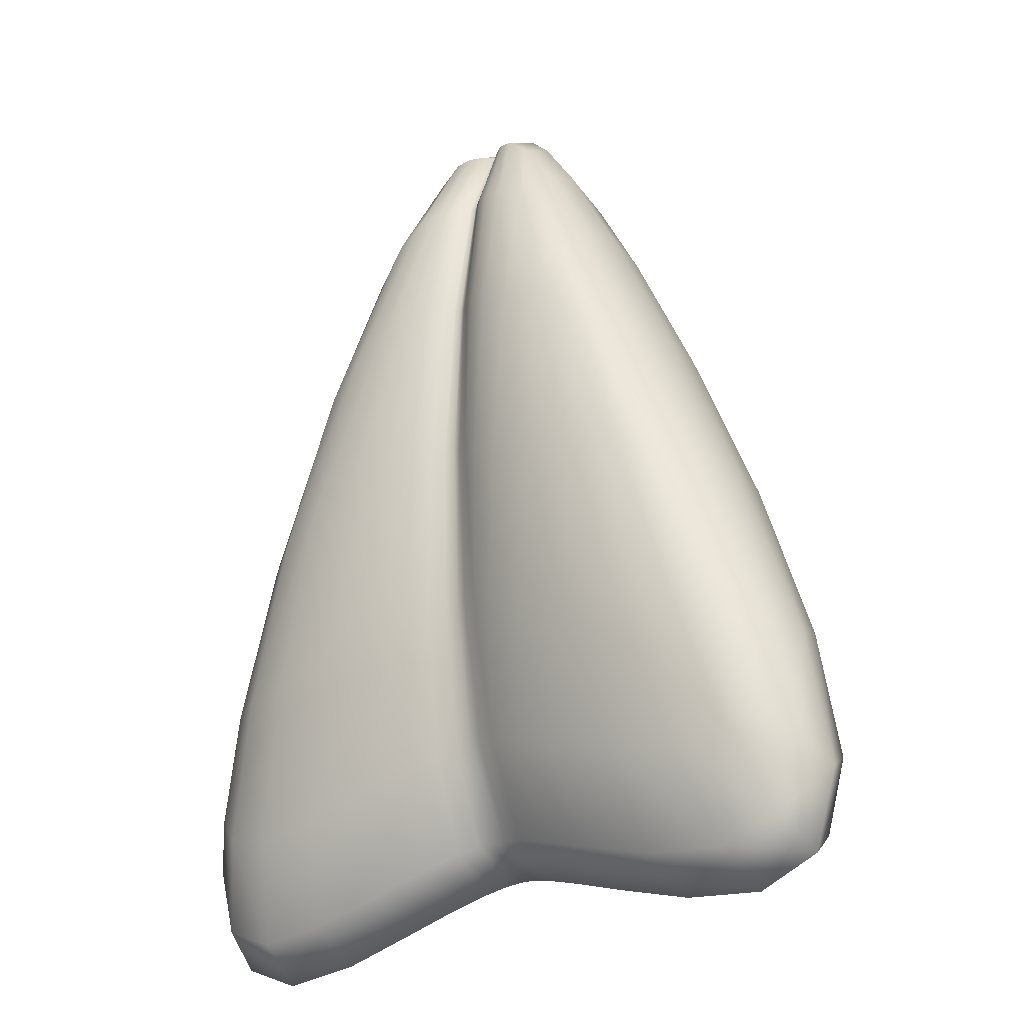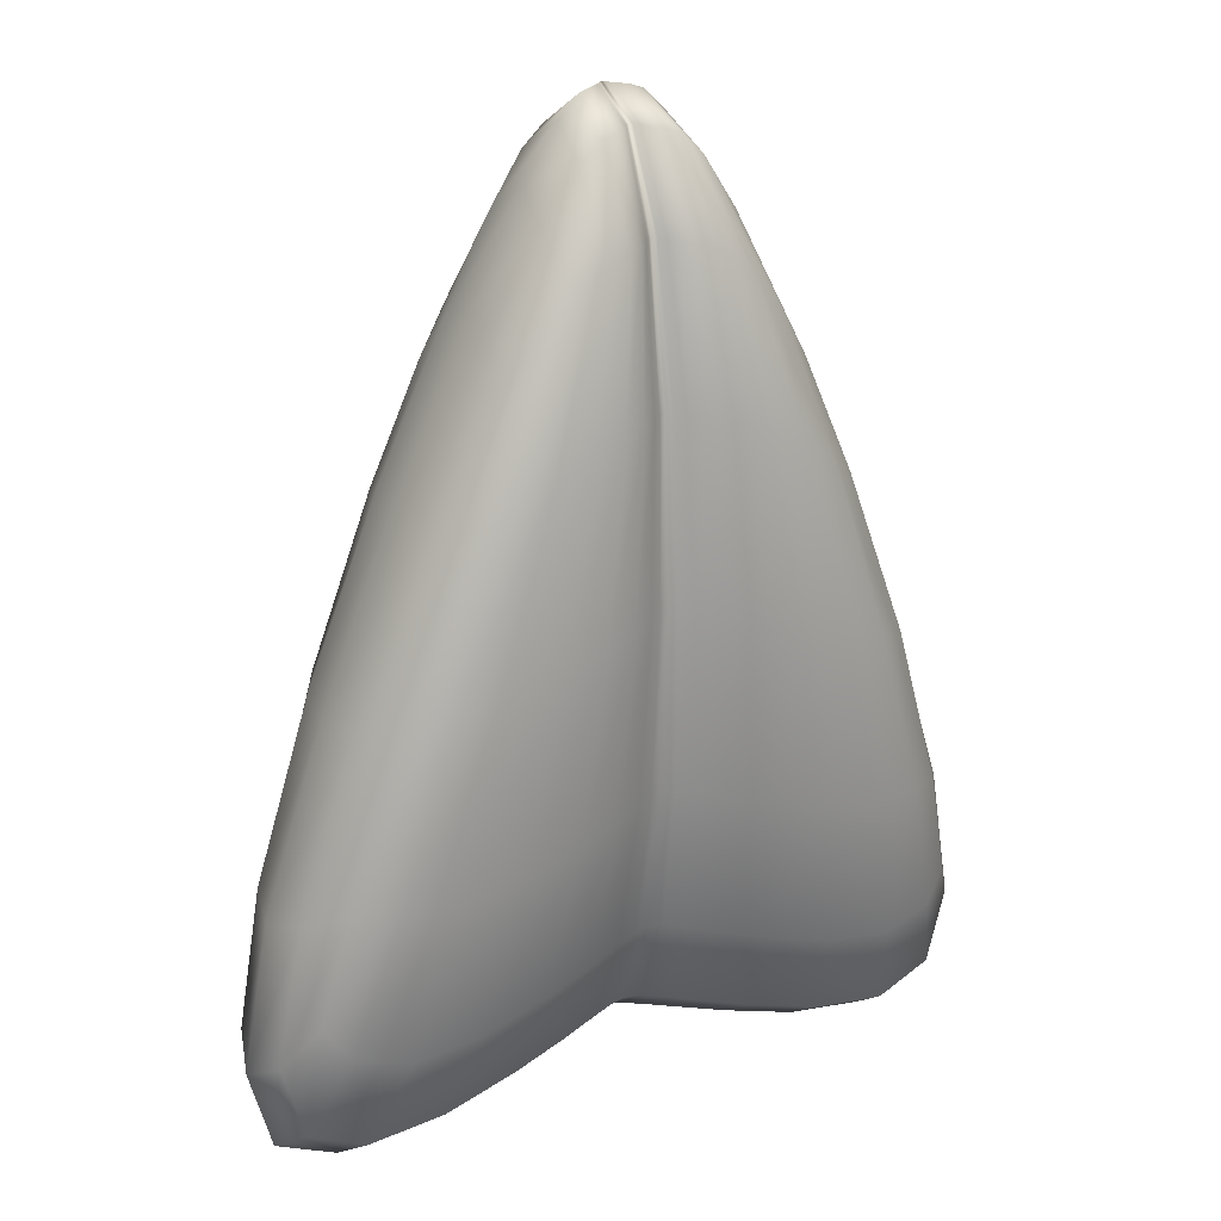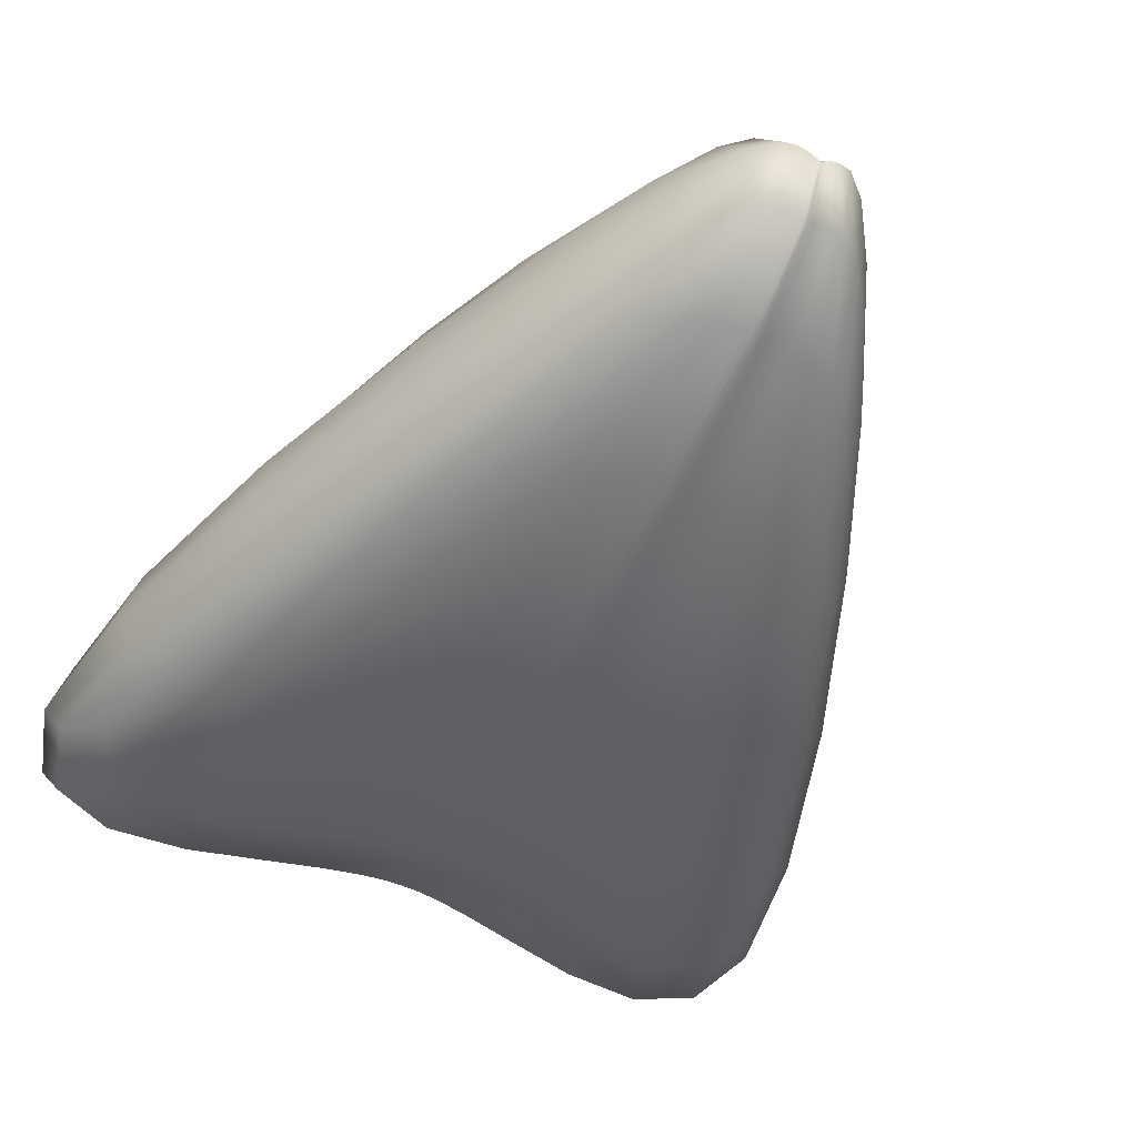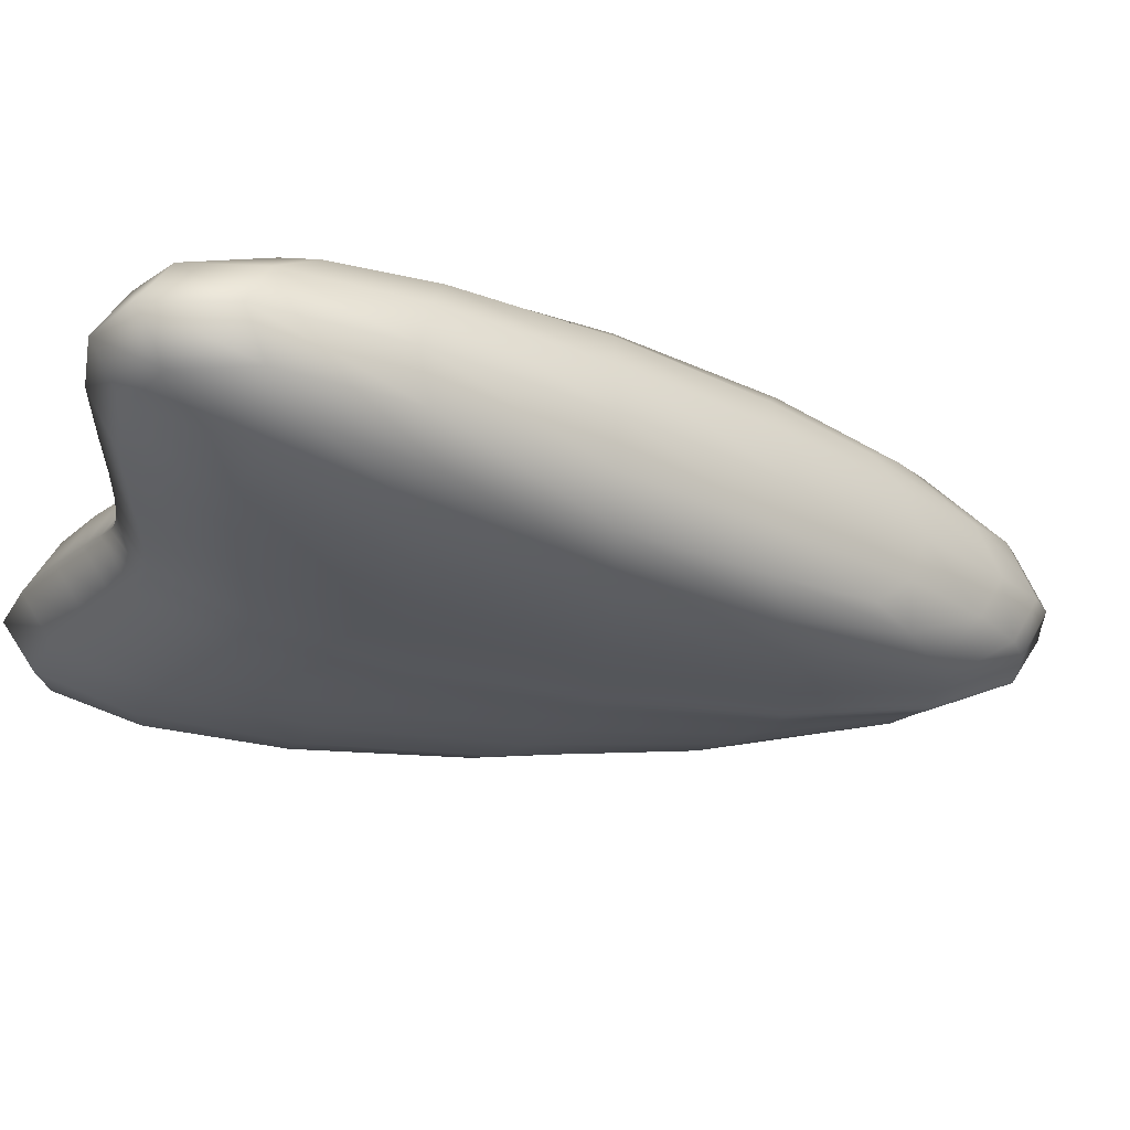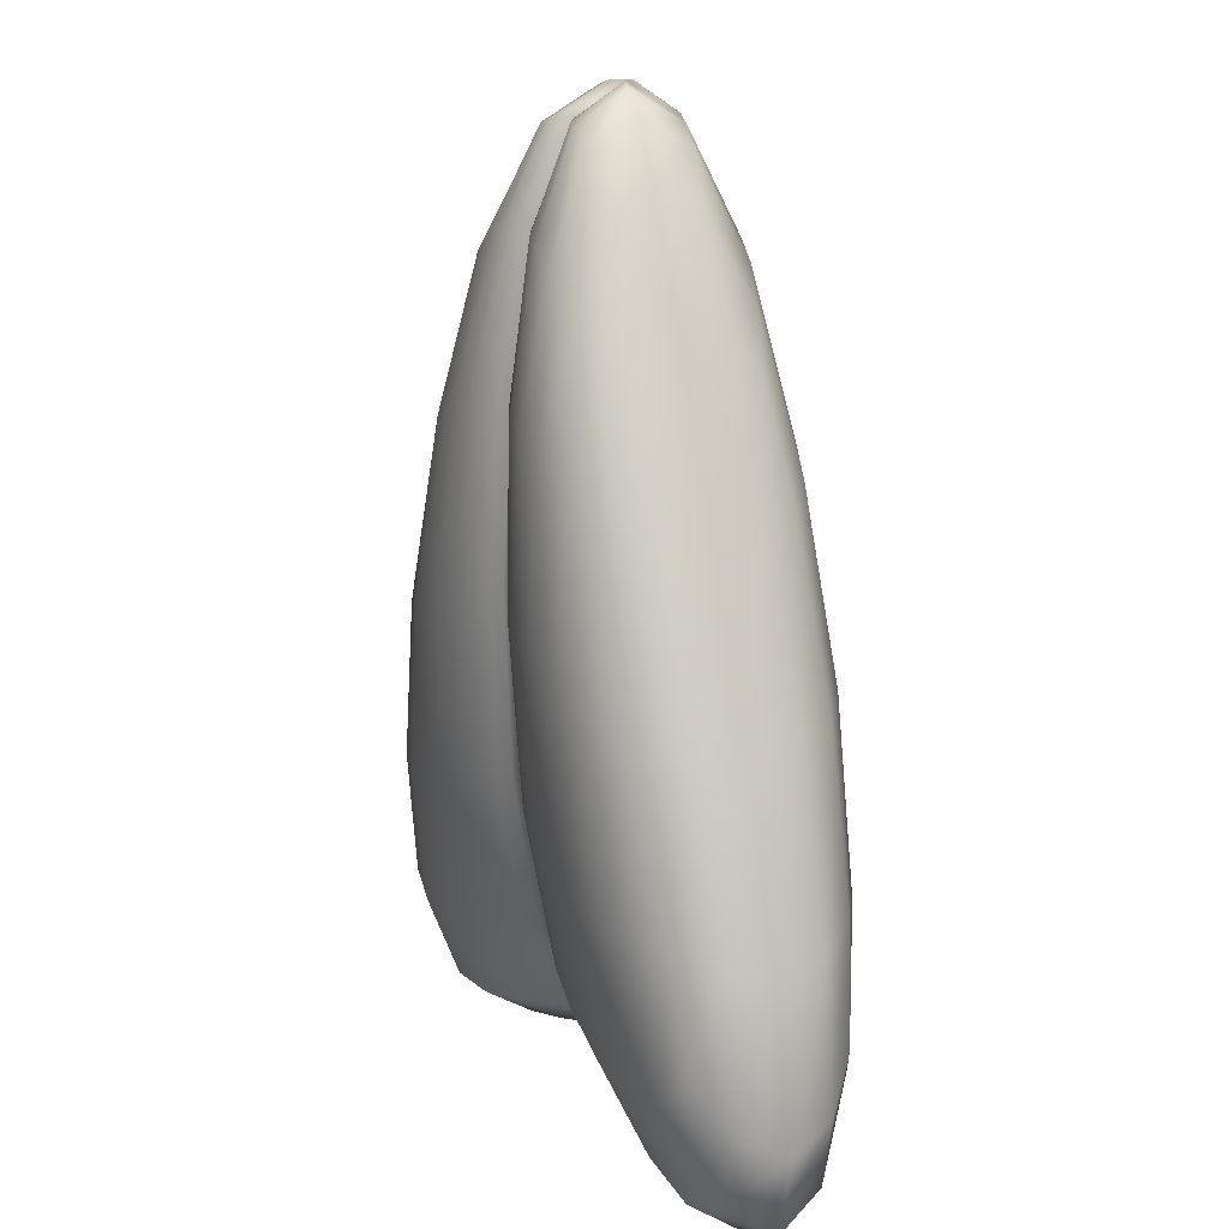
<metadata>
{"format":"obj","ext":"obj","renderer":"f3d","projection":"perspective","resolution":1024,"background":"white","views":[{"elev":-25.9,"azim":-142.6,"up":"+Z"},{"elev":19.5,"azim":149.9,"up":"+Z"},{"elev":-51.5,"azim":-25.3,"up":"+Y"},{"elev":-24.6,"azim":-107.3,"up":"+Y"},{"elev":14.4,"azim":-113.1,"up":"+Z"}]}
</metadata>
<code>
o Cube
v 0.588 0.1293 -0.4428
v 0.588 -0.1293 -0.4428
v 0.2707 0.1293 0.5114
v 0.2707 -0.1293 0.5114
v -0.5861 0.1293 -0.4422
v -0.5861 -0.1293 -0.4422
v -0.2701 0.1293 0.5116
v -0.2701 -0.1293 0.5116
v 0.001271 -0.1839 -0.4168
v 0.000375 0.1152 0.7166
v 0.000375 -0.1839 0.7166
v 0.001271 0.1152 -0.4168
v 0.06174 -0.1753 0.7058
v 0.209 0.1581 -0.4708
v 0.209 -0.1753 -0.4708
v 0.06174 0.1581 0.7058
v -0.204 -0.1753 -0.4692
v -0.06024 0.1581 0.7062
v -0.06024 -0.1753 0.7062
v -0.204 0.1581 -0.4692
v -0.5414 -0.1482 -0.2539
v -0.455 -0.1577 0.02709
v -0.3505 -0.1482 0.3131
v -0.3246 -0.1727 -0.503
v -0.4485 -0.1654 -0.5193
v -0.5415 -0.1492 -0.4945
v 0.6374 0.07673 -0.5203
v 0.6629 -0 -0.5595
v 0.6374 -0.07673 -0.5203
v -0.2563 -0.07673 0.5791
v -0.2487 0 0.6132
v -0.2563 0.07673 0.5791
v 0.2567 0.07673 0.579
v 0.2489 0 0.6132
v 0.2567 -0.07673 0.579
v -0.6357 0.07673 -0.5198
v -0.6613 -0 -0.559
v -0.6357 -0.07673 -0.5198
v -0.098 0.1655 0.6951
v -0.1495 0.1633 0.6617
v -0.2134 0.1489 0.5926
v 0.5429 0.1482 -0.2543
v 0.4559 0.1577 0.02681
v 0.3512 0.1482 0.313
v 0.09938 -0.1727 0.6948
v 0.1506 -0.1654 0.6615
v 0.2142 -0.1492 0.5924
v -0.3505 0.1482 0.3131
v -0.455 0.1577 0.02709
v -0.5414 0.1482 -0.2539
v 0.3293 0.1655 -0.5044
v 0.4522 0.1633 -0.5204
v 0.5442 0.1489 -0.4953
v 0.3512 -0.1482 0.313
v 0.4559 -0.1577 0.02681
v 0.5429 -0.1482 -0.2543
v 0.1213 -0.1779 -0.4441
v 0.06416 -0.1807 -0.4277
v 0.02747 -0.1829 -0.4193
v 0.03584 0.1454 0.7112
v 0.01895 0.1313 0.7145
v 0.008115 0.1199 0.7161
v -0.03446 -0.1779 0.7115
v -0.01783 -0.1807 0.7147
v -0.007247 -0.1829 0.7163
v -0.1167 0.1454 -0.4427
v -0.06035 0.1313 -0.4266
v -0.02454 0.1199 -0.4187
v 0.001396 0.04747 -0.5762
v 0.001438 -0.03432 -0.6293
v 0.001396 -0.1161 -0.5762
v 0.001068 -0.226 -0.16
v 0.000823 -0.24 0.1499
v 0.000578 -0.226 0.4598
v 0.000249 0.04747 0.876
v 0.000207 -0.03432 0.9292
v 0.000249 -0.1161 0.876
v 0.001068 0.1573 -0.16
v 0.000823 0.1713 0.1499
v 0.000578 0.1573 0.4598
v 0.008115 -0.1829 0.7161
v 0.01895 -0.1807 0.7145
v 0.03584 -0.1779 0.7112
v 0.02747 0.1199 -0.4193
v 0.06416 0.1313 -0.4277
v 0.1213 0.1454 -0.4441
v 0.5442 -0.1492 -0.4953
v 0.4522 -0.1654 -0.5204
v 0.3293 -0.1727 -0.5044
v 0.2142 0.1489 0.5924
v 0.1506 0.1633 0.6615
v 0.09938 0.1655 0.6948
v 0.1757 0.205 -0.2042
v 0.1354 0.2207 0.1175
v 0.09511 0.205 0.4393
v 0.04102 0.0826 0.8713
v 0.03412 -0.00858 0.9265
v 0.04102 -0.09976 0.8713
v 0.2298 0.0826 -0.6362
v 0.2367 -0.00858 -0.6914
v 0.2298 -0.09976 -0.6362
v 0.1757 -0.2222 -0.2042
v 0.1354 -0.2378 0.1175
v 0.09511 -0.2222 0.4393
v -0.02454 -0.1829 -0.4187
v -0.06035 -0.1807 -0.4266
v -0.1167 -0.1779 -0.4427
v -0.007247 0.1199 0.7163
v -0.01783 0.1313 0.7147
v -0.03446 0.1454 0.7115
v -0.2134 -0.1492 0.5926
v -0.1495 -0.1654 0.6617
v -0.098 -0.1727 0.6951
v -0.5415 0.1489 -0.4945
v -0.4485 0.1633 -0.5193
v -0.3246 0.1655 -0.503
v -0.1714 -0.2222 -0.2029
v -0.1321 -0.2378 0.1185
v -0.0928 -0.2222 0.4399
v -0.2242 0.0826 -0.6345
v -0.2309 -0.00858 -0.6896
v -0.2242 -0.09976 -0.6345
v -0.04003 0.0826 0.8714
v -0.03329 -0.00858 0.9265
v -0.04003 -0.09976 0.8714
v -0.1714 0.205 -0.2029
v -0.1321 0.2207 0.1185
v -0.0928 0.205 0.4399
v -0.2734 0.2131 -0.2316
v -0.3816 0.2096 -0.2518
v -0.472 0.1895 -0.252
v -0.2116 0.2289 0.09596
v -0.3017 0.2251 0.07048
v -0.3867 0.2032 0.0464
v -0.1496 0.2131 0.4236
v -0.2191 0.2096 0.3935
v -0.2928 0.1895 0.3472
v -0.06607 -0.0961 0.8637
v -0.05546 -0.00362 0.9199
v -0.06607 0.08886 0.8637
v -0.1069 -0.09092 0.8284
v -0.093 -0.001072 0.8841
v -0.1069 0.08878 0.8284
v -0.1687 -0.08237 0.741
v -0.1545 -0.000134 0.791
v -0.1687 0.0821 0.741
v -0.3732 -0.08178 0.3242
v -0.3768 0 0.3381
v -0.3732 0.08178 0.3242
v -0.4972 -0.08617 0.01513
v -0.5113 0 0.01113
v -0.4972 0.08617 0.01513
v -0.5952 -0.08178 -0.2866
v -0.6176 -0 -0.3078
v -0.5952 0.08178 -0.2866
v 0.2773 -0.2203 -0.2327
v 0.3847 -0.2117 -0.2527
v 0.4742 -0.1898 -0.2527
v 0.2147 -0.2362 0.0951
v 0.3041 -0.2272 0.0698
v 0.3884 -0.2035 0.04594
v 0.1517 -0.2203 0.423
v 0.2208 -0.2117 0.3931
v 0.2939 -0.1898 0.347
v 0.5962 -0.08178 -0.2869
v 0.6184 -0 -0.3081
v 0.5962 0.08178 -0.2869
v 0.4977 -0.08617 0.01498
v 0.5117 0 0.01102
v 0.4977 0.08617 0.01498
v 0.3736 -0.08178 0.3241
v 0.377 0 0.3381
v 0.3736 0.08178 0.3241
v 0.362 -0.0961 -0.6732
v 0.3731 -0.00362 -0.7296
v 0.362 0.08886 -0.6732
v 0.4978 -0.09092 -0.688
v 0.5145 -0.001073 -0.7444
v 0.4978 0.08878 -0.688
v 0.599 -0.08237 -0.6466
v 0.6218 -0.000134 -0.6991
v 0.599 0.0821 -0.6466
v -0.1282 -0.1046 -0.605
v -0.1321 -0.01622 -0.6591
v -0.1282 0.07217 -0.605
v -0.06633 -0.11 -0.5871
v -0.06833 -0.02467 -0.6406
v -0.06633 0.06064 -0.5871
v -0.02697 -0.1143 -0.5783
v -0.02778 -0.0315 -0.6315
v -0.02697 0.05131 -0.5783
v -0.09804 -0.2233 -0.1812
v -0.05072 -0.2245 -0.168
v -0.02062 -0.2255 -0.1616
v -0.07556 -0.2385 0.1344
v -0.03909 -0.2392 0.144
v -0.01589 -0.2397 0.1488
v -0.05308 -0.2233 0.45
v -0.02746 -0.2245 0.4561
v -0.01116 -0.2255 0.4591
v 0.02381 -0.1046 0.8736
v 0.01981 -0.01622 0.9278
v 0.02381 0.07217 0.8736
v 0.01259 -0.11 0.8751
v 0.01047 -0.02467 0.9286
v 0.01259 0.06064 0.8751
v 0.005392 -0.1143 0.8758
v 0.004485 -0.0315 0.929
v 0.005392 0.05131 0.8758
v 0.102 0.1909 -0.1824
v 0.05392 0.1752 -0.1689
v 0.02309 0.1625 -0.1621
v 0.07859 0.206 0.1335
v 0.04156 0.1898 0.1434
v 0.01779 0.1767 0.1484
v 0.05521 0.1909 0.4494
v 0.02919 0.1752 0.4557
v 0.0125 0.1625 0.4589
v 0.4742 0.1895 -0.2527
v 0.3847 0.2096 -0.2527
v 0.2773 0.2131 -0.2327
v 0.3884 0.2032 0.04594
v 0.3041 0.2251 0.0698
v 0.2147 0.2289 0.0951
v 0.2939 0.1895 0.347
v 0.2208 0.2096 0.3931
v 0.1517 0.2131 0.423
v 0.1692 -0.08237 0.7409
v 0.155 -0.000134 0.7909
v 0.1692 0.0821 0.7409
v 0.1077 -0.09092 0.8283
v 0.0936 -0.001072 0.884
v 0.1077 0.08878 0.8283
v 0.06698 -0.0961 0.8635
v 0.05622 -0.00362 0.9198
v 0.06698 0.08886 0.8635
v 0.0302 -0.1143 -0.579
v 0.03111 -0.0315 -0.6322
v 0.0302 0.05131 -0.579
v 0.07052 -0.11 -0.5883
v 0.07264 -0.02467 -0.6418
v 0.07052 0.06064 -0.5883
v 0.1334 -0.1046 -0.6066
v 0.1374 -0.01622 -0.6607
v 0.1334 0.07217 -0.6066
v 0.02309 -0.2255 -0.1621
v 0.05392 -0.2245 -0.1689
v 0.102 -0.2233 -0.1824
v 0.01779 -0.2397 0.1484
v 0.04156 -0.2392 0.1434
v 0.07859 -0.2385 0.1335
v 0.0125 -0.2255 0.4589
v 0.02919 -0.2245 0.4557
v 0.05521 -0.2233 0.4494
v -0.472 -0.1898 -0.252
v -0.3816 -0.2117 -0.2518
v -0.2734 -0.2203 -0.2316
v -0.3867 -0.2035 0.0464
v -0.3017 -0.2272 0.07048
v -0.2116 -0.2362 0.09596
v -0.2928 -0.1898 0.3472
v -0.2191 -0.2117 0.3935
v -0.1496 -0.2203 0.4236
v -0.5962 -0.08237 -0.6457
v -0.6189 -0.000134 -0.6982
v -0.5962 0.0821 -0.6457
v -0.4938 -0.09092 -0.6867
v -0.5103 -0.001073 -0.7431
v -0.4938 0.08878 -0.6867
v -0.3569 -0.0961 -0.6716
v -0.3678 -0.00362 -0.7279
v -0.3569 0.08886 -0.6716
v -0.004815 -0.1143 0.8759
v -0.004005 -0.0315 0.9291
v -0.004815 0.05131 0.8759
v -0.01184 -0.11 0.8752
v -0.009851 -0.02467 0.9287
v -0.01184 0.06064 0.8752
v -0.0229 -0.1046 0.8738
v -0.01904 -0.01622 0.9279
v -0.0229 0.07217 0.8738
v -0.02062 0.1625 -0.1616
v -0.05072 0.1752 -0.168
v -0.09804 0.1909 -0.1812
v -0.01589 0.1767 0.1488
v -0.03909 0.1898 0.144
v -0.07556 0.206 0.1344
v -0.01116 0.1625 0.4591
v -0.02746 0.1752 0.4561
v -0.05308 0.1909 0.45
f 129 130 133 132
f 130 131 134 133
f 132 133 136 135
f 133 134 137 136
f 20 116 129 126
f 116 115 130 129
f 115 114 131 130
f 114 5 50 131
f 131 50 49 134
f 134 49 48 137
f 137 48 7 41
f 136 137 41 40
f 135 136 40 39
f 128 135 39 18
f 127 132 135 128
f 126 129 132 127
f 138 139 142 141
f 139 140 143 142
f 141 142 145 144
f 142 143 146 145
f 19 125 138 113
f 125 124 139 138
f 124 123 140 139
f 123 18 39 140
f 140 39 40 143
f 143 40 41 146
f 146 41 7 32
f 145 146 32 31
f 144 145 31 30
f 111 144 30 8
f 112 141 144 111
f 113 138 141 112
f 147 148 151 150
f 148 149 152 151
f 150 151 154 153
f 151 152 155 154
f 8 30 147 23
f 30 31 148 147
f 31 32 149 148
f 32 7 48 149
f 149 48 49 152
f 152 49 50 155
f 155 50 5 36
f 154 155 36 37
f 153 154 37 38
f 21 153 38 6
f 22 150 153 21
f 23 147 150 22
f 156 157 160 159
f 157 158 161 160
f 159 160 163 162
f 160 161 164 163
f 15 89 156 102
f 89 88 157 156
f 88 87 158 157
f 87 2 56 158
f 158 56 55 161
f 161 55 54 164
f 164 54 4 47
f 163 164 47 46
f 162 163 46 45
f 104 162 45 13
f 103 159 162 104
f 102 156 159 103
f 165 166 169 168
f 166 167 170 169
f 168 169 172 171
f 169 170 173 172
f 2 29 165 56
f 29 28 166 165
f 28 27 167 166
f 27 1 42 167
f 167 42 43 170
f 170 43 44 173
f 173 44 3 33
f 172 173 33 34
f 171 172 34 35
f 54 171 35 4
f 55 168 171 54
f 56 165 168 55
f 174 175 178 177
f 175 176 179 178
f 177 178 181 180
f 178 179 182 181
f 15 101 174 89
f 101 100 175 174
f 100 99 176 175
f 99 14 51 176
f 176 51 52 179
f 179 52 53 182
f 182 53 1 27
f 181 182 27 28
f 180 181 28 29
f 87 180 29 2
f 88 177 180 87
f 89 174 177 88
f 183 184 187 186
f 184 185 188 187
f 186 187 190 189
f 187 188 191 190
f 17 122 183 107
f 122 121 184 183
f 121 120 185 184
f 120 20 66 185
f 185 66 67 188
f 188 67 68 191
f 191 68 12 69
f 190 191 69 70
f 189 190 70 71
f 105 189 71 9
f 106 186 189 105
f 107 183 186 106
f 192 193 196 195
f 193 194 197 196
f 195 196 199 198
f 196 197 200 199
f 17 107 192 117
f 107 106 193 192
f 106 105 194 193
f 105 9 72 194
f 194 72 73 197
f 197 73 74 200
f 200 74 11 65
f 199 200 65 64
f 198 199 64 63
f 119 198 63 19
f 118 195 198 119
f 117 192 195 118
f 201 202 205 204
f 202 203 206 205
f 204 205 208 207
f 205 206 209 208
f 13 98 201 83
f 98 97 202 201
f 97 96 203 202
f 96 16 60 203
f 203 60 61 206
f 206 61 62 209
f 209 62 10 75
f 208 209 75 76
f 207 208 76 77
f 81 207 77 11
f 82 204 207 81
f 83 201 204 82
f 210 211 214 213
f 211 212 215 214
f 213 214 217 216
f 214 215 218 217
f 14 86 210 93
f 86 85 211 210
f 85 84 212 211
f 84 12 78 212
f 212 78 79 215
f 215 79 80 218
f 218 80 10 62
f 217 218 62 61
f 216 217 61 60
f 95 216 60 16
f 94 213 216 95
f 93 210 213 94
f 219 220 223 222
f 220 221 224 223
f 222 223 226 225
f 223 224 227 226
f 1 53 219 42
f 53 52 220 219
f 52 51 221 220
f 51 14 93 221
f 221 93 94 224
f 224 94 95 227
f 227 95 16 92
f 226 227 92 91
f 225 226 91 90
f 44 225 90 3
f 43 222 225 44
f 42 219 222 43
f 228 229 232 231
f 229 230 233 232
f 231 232 235 234
f 232 233 236 235
f 4 35 228 47
f 35 34 229 228
f 34 33 230 229
f 33 3 90 230
f 230 90 91 233
f 233 91 92 236
f 236 92 16 96
f 235 236 96 97
f 234 235 97 98
f 45 234 98 13
f 46 231 234 45
f 47 228 231 46
f 237 238 241 240
f 238 239 242 241
f 240 241 244 243
f 241 242 245 244
f 9 71 237 59
f 71 70 238 237
f 70 69 239 238
f 69 12 84 239
f 239 84 85 242
f 242 85 86 245
f 245 86 14 99
f 244 245 99 100
f 243 244 100 101
f 57 243 101 15
f 58 240 243 57
f 59 237 240 58
f 246 247 250 249
f 247 248 251 250
f 249 250 253 252
f 250 251 254 253
f 9 59 246 72
f 59 58 247 246
f 58 57 248 247
f 57 15 102 248
f 248 102 103 251
f 251 103 104 254
f 254 104 13 83
f 253 254 83 82
f 252 253 82 81
f 74 252 81 11
f 73 249 252 74
f 72 246 249 73
f 255 256 259 258
f 256 257 260 259
f 258 259 262 261
f 259 260 263 262
f 6 26 255 21
f 26 25 256 255
f 25 24 257 256
f 24 17 117 257
f 257 117 118 260
f 260 118 119 263
f 263 119 19 113
f 262 263 113 112
f 261 262 112 111
f 23 261 111 8
f 22 258 261 23
f 21 255 258 22
f 264 265 268 267
f 265 266 269 268
f 267 268 271 270
f 268 269 272 271
f 6 38 264 26
f 38 37 265 264
f 37 36 266 265
f 36 5 114 266
f 266 114 115 269
f 269 115 116 272
f 272 116 20 120
f 271 272 120 121
f 270 271 121 122
f 24 270 122 17
f 25 267 270 24
f 26 264 267 25
f 273 274 277 276
f 274 275 278 277
f 276 277 280 279
f 277 278 281 280
f 11 77 273 65
f 77 76 274 273
f 76 75 275 274
f 75 10 108 275
f 275 108 109 278
f 278 109 110 281
f 281 110 18 123
f 280 281 123 124
f 279 280 124 125
f 63 279 125 19
f 64 276 279 63
f 65 273 276 64
f 282 283 286 285
f 283 284 287 286
f 285 286 289 288
f 286 287 290 289
f 12 68 282 78
f 68 67 283 282
f 67 66 284 283
f 66 20 126 284
f 284 126 127 287
f 287 127 128 290
f 290 128 18 110
f 289 290 110 109
f 288 289 109 108
f 80 288 108 10
f 79 285 288 80
f 78 282 285 79

</code>
